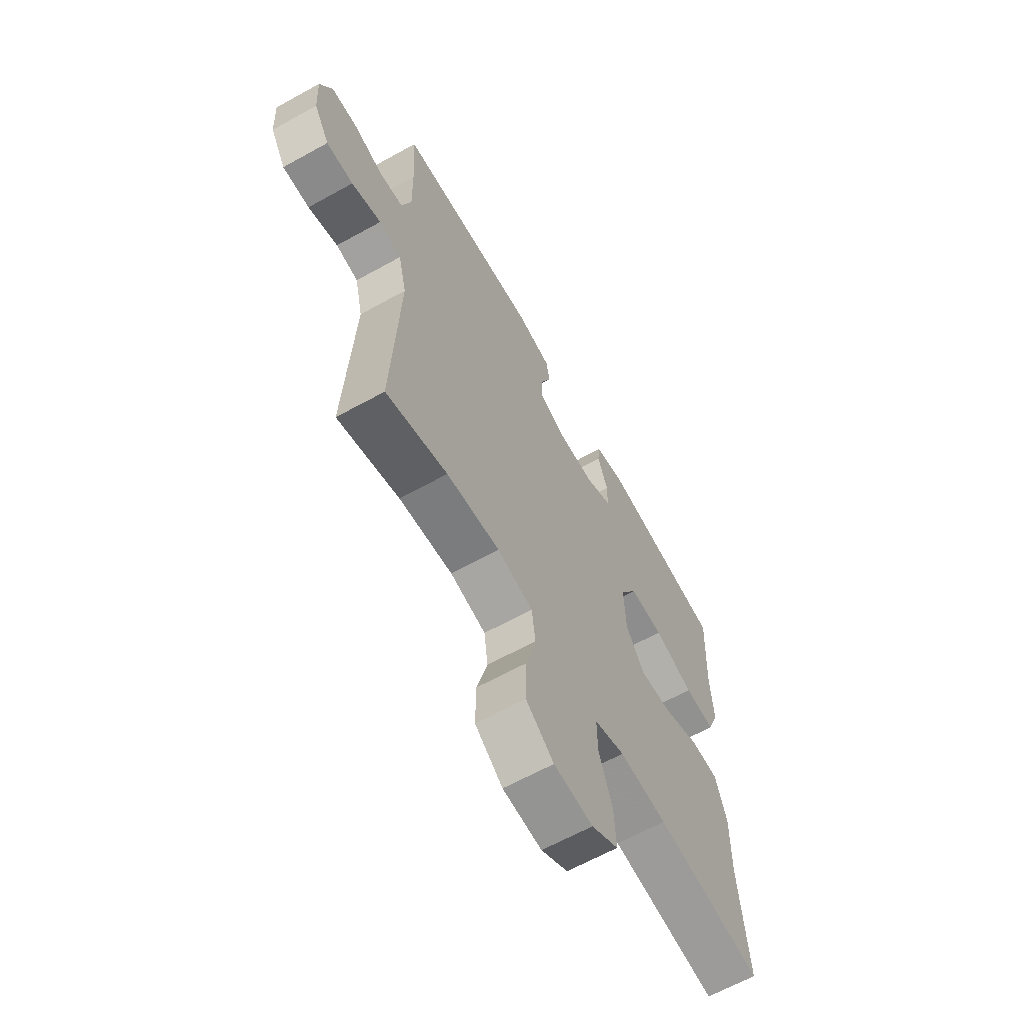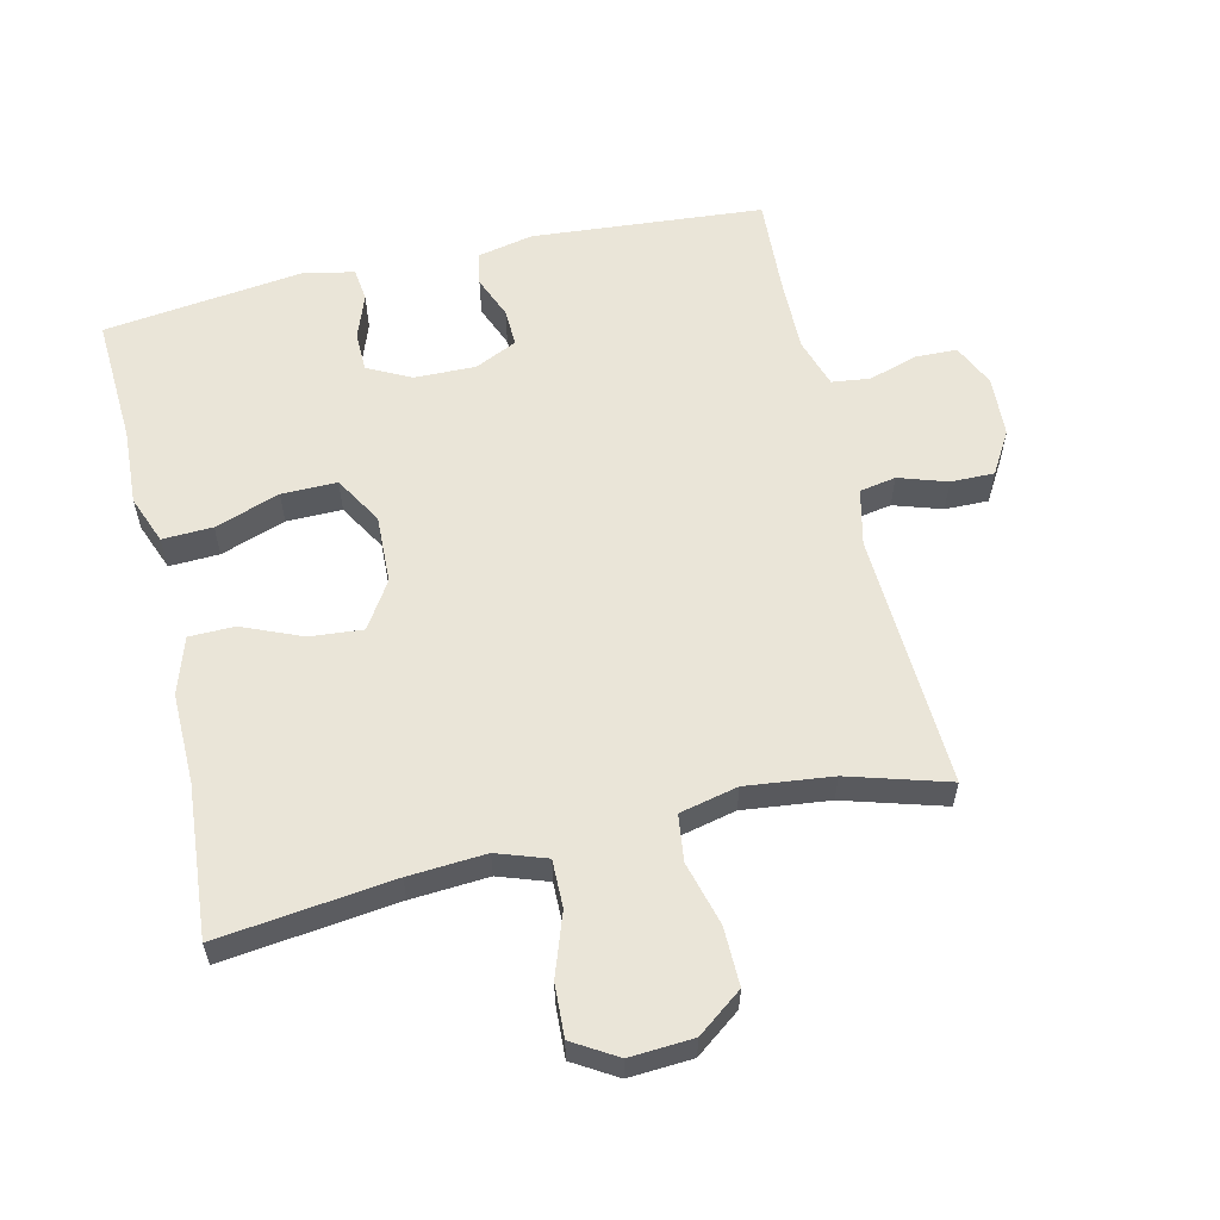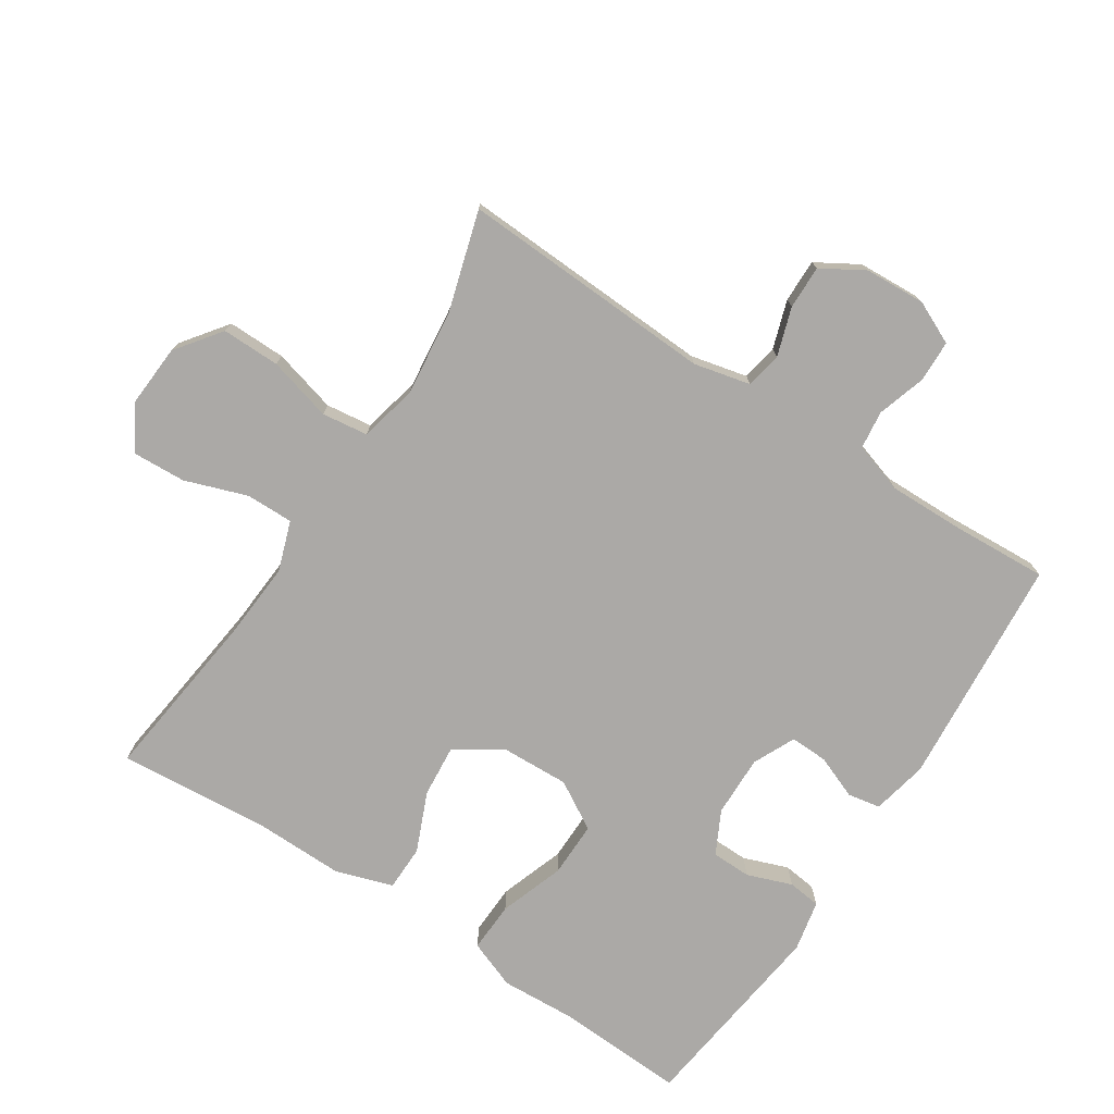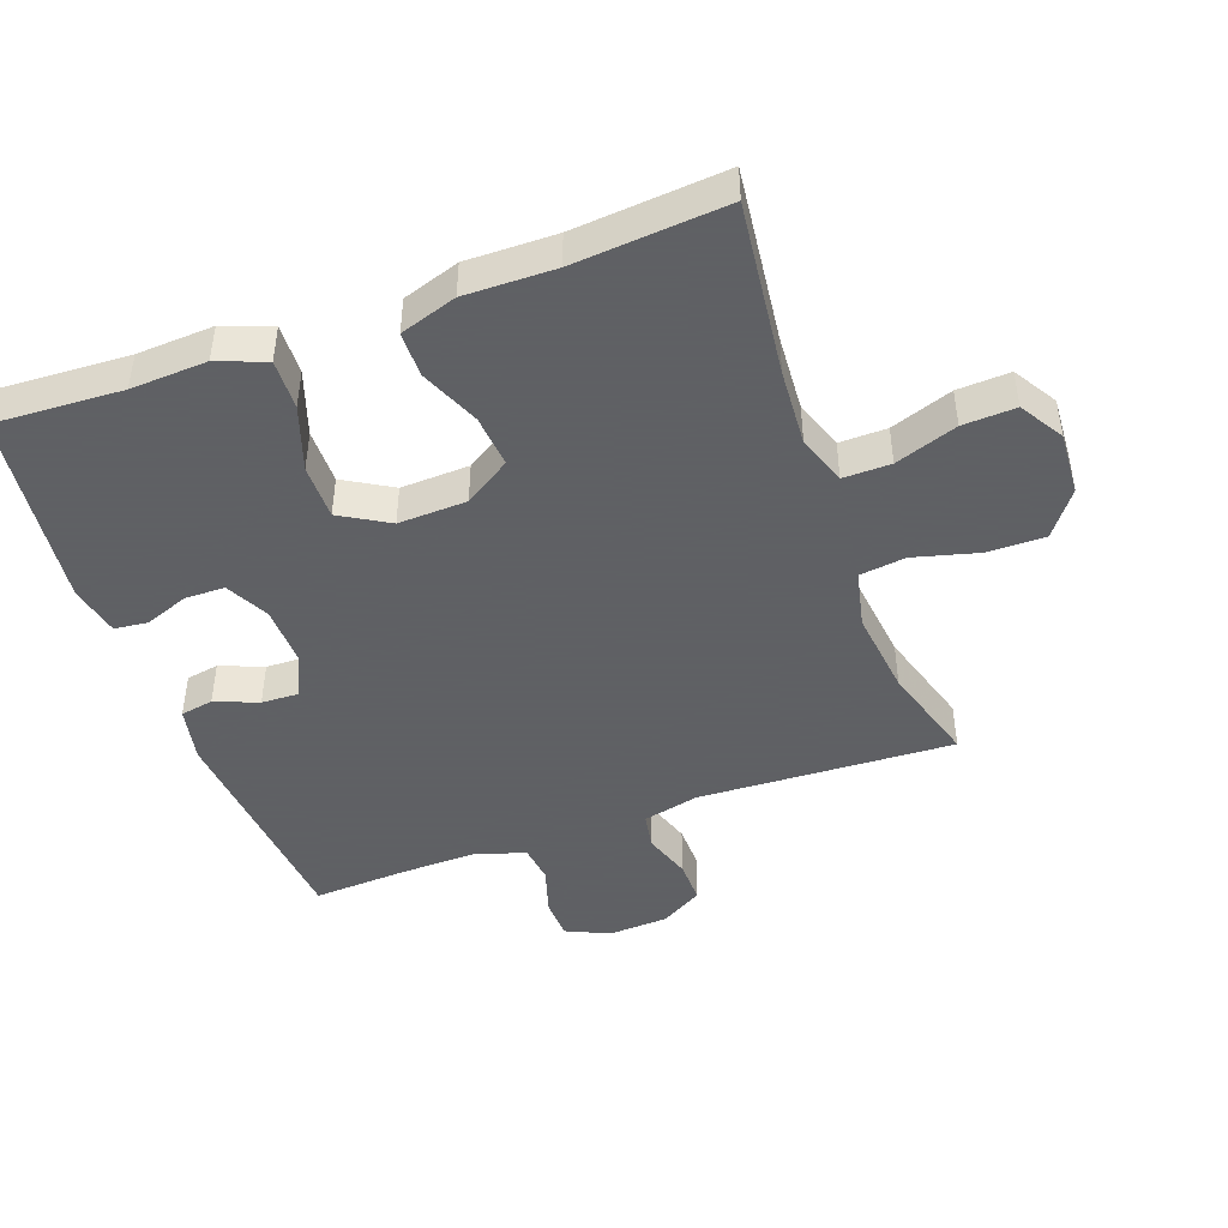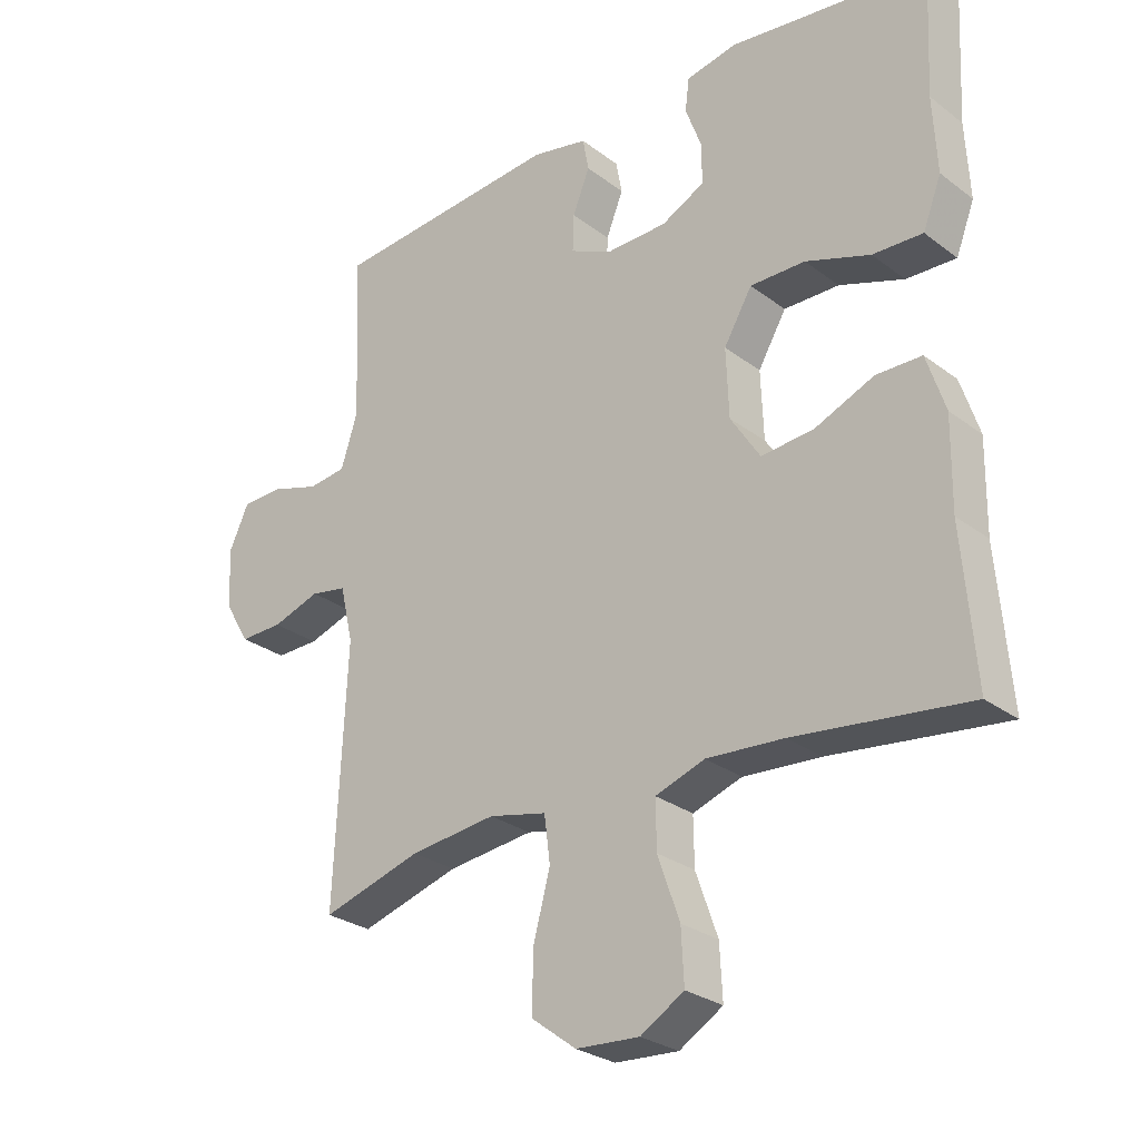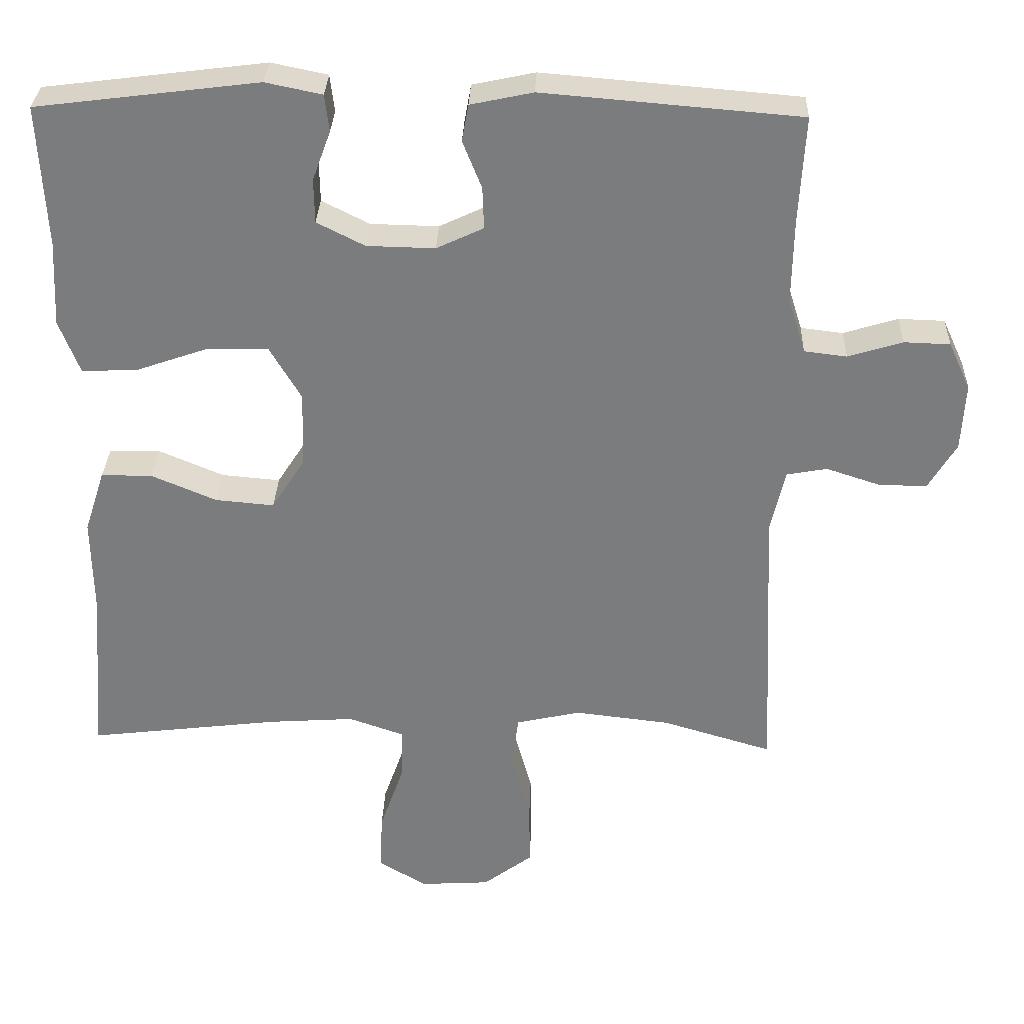
<metadata>
{"format":"obj","ext":"obj","renderer":"f3d","projection":"perspective","resolution":1024,"background":"white","views":[{"elev":-64.1,"azim":-60.8,"up":"+Z"},{"elev":58.7,"azim":166.8,"up":"+Y"},{"elev":-75.6,"azim":-123.1,"up":"+Y"},{"elev":-45.3,"azim":110.0,"up":"+Y"},{"elev":-27.6,"azim":41.2,"up":"+Z"},{"elev":31.1,"azim":-178.0,"up":"+Z"}]}
</metadata>
<code>
v -0.5 0.07 0.5
v -0.15 0.07 0.529
v -0.065 0.07 0.511
v -0.056 0.07 0.461
v -0.082 0.07 0.396
v -0.084 0.07 0.339
v -0.02 0.07 0.309
v 0.073 0.07 0.311
v 0.138 0.07 0.344
v 0.139 0.07 0.404
v 0.114 0.07 0.472
v 0.12 0.07 0.522
v 0.197 0.07 0.538
v 0.5 0.07 0.5
v 0.49 0.07 0.306
v 0.496 0.07 0.19
v 0.468 0.07 0.117
v 0.392 0.07 0.12
v 0.294 0.07 0.154
v 0.21 0.07 0.155
v 0.167 0.07 0.082
v 0.171 0.07 -0.022
v 0.216 0.07 -0.092
v 0.296 0.07 -0.085
v 0.386 0.07 -0.047
v 0.455 0.07 -0.048
v 0.483 0.07 -0.134
v 0.481 0.07 -0.27
v 0.5 0.07 -0.5
v 0.236 0.07 -0.468
v 0.119 0.07 -0.46
v 0.044 0.07 -0.486
v 0.045 0.07 -0.558
v 0.078 0.07 -0.652
v 0.082 0.07 -0.732
v 0.016 0.07 -0.772
v -0.08 0.07 -0.766
v -0.148 0.07 -0.715
v -0.147 0.07 -0.627
v -0.121 0.07 -0.53
v -0.13 0.07 -0.46
v -0.218 0.07 -0.44
v -0.349 0.07 -0.455
v -0.5 0.07 -0.5
v -0.482 0.07 -0.113
v -0.502 0.07 -0.027
v -0.557 0.07 -0.017
v -0.63 0.07 -0.041
v -0.696 0.07 -0.042
v -0.734 0.07 0.022
v -0.739 0.07 0.114
v -0.709 0.07 0.179
v -0.646 0.07 0.181
v -0.572 0.07 0.158
v -0.514 0.07 0.165
v -0.49 0.07 0.241
v -0.492 0.07 0.356
v -0.5 0 0.5
v -0.15 0 0.529
v -0.065 0 0.511
v -0.056 0 0.461
v -0.082 0 0.396
v -0.084 0 0.339
v -0.02 0 0.309
v 0.073 0 0.311
v 0.138 0 0.344
v 0.139 0 0.404
v 0.114 0 0.472
v 0.12 0 0.522
v 0.197 0 0.538
v 0.5 0 0.5
v 0.49 0 0.306
v 0.496 0 0.19
v 0.468 0 0.117
v 0.392 0 0.12
v 0.294 0 0.154
v 0.21 0 0.155
v 0.167 0 0.082
v 0.171 0 -0.022
v 0.216 0 -0.092
v 0.296 0 -0.085
v 0.386 0 -0.047
v 0.455 0 -0.048
v 0.483 0 -0.134
v 0.481 0 -0.27
v 0.5 0 -0.5
v 0.236 0 -0.468
v 0.119 0 -0.46
v 0.044 0 -0.486
v 0.045 0 -0.558
v 0.078 0 -0.652
v 0.082 0 -0.732
v 0.016 0 -0.772
v -0.08 0 -0.766
v -0.148 0 -0.715
v -0.147 0 -0.627
v -0.121 0 -0.53
v -0.13 0 -0.46
v -0.218 0 -0.44
v -0.349 0 -0.455
v -0.5 0 -0.5
v -0.482 0 -0.113
v -0.502 0 -0.027
v -0.557 0 -0.017
v -0.63 0 -0.041
v -0.696 0 -0.042
v -0.734 0 0.022
v -0.739 0 0.114
v -0.709 0 0.179
v -0.646 0 0.181
v -0.572 0 0.158
v -0.514 0 0.165
v -0.49 0 0.241
v -0.492 0 0.356
f 52 53 54
f 51 52 54
f 50 51 54
f 49 50 54
f 48 49 54
f 47 48 54
f 46 47 54 55
f 45 46 55 56
f 43 44 45
f 45 56 57
f 43 45 57
f 42 43 57
f 38 39 40
f 37 38 40
f 36 37 40
f 35 36 40
f 34 35 40
f 33 34 40
f 32 33 40 41
f 57 1 2
f 42 57 2
f 41 42 2
f 32 41 2
f 31 32 2
f 26 27 28
f 25 26 28
f 24 25 28
f 28 29 30
f 24 28 30
f 23 24 30
f 17 18 19
f 16 17 19
f 15 16 19
f 14 15 19
f 13 14 19
f 12 13 19
f 11 12 19
f 10 11 19
f 9 10 19 20
f 8 9 20 21
f 2 3 4 5
f 2 5 6
f 31 2 6
f 30 31 6
f 23 30 6
f 22 23 6
f 7 8 21 22
f 6 7 22
f 111 110 109
f 111 109 108
f 111 108 107
f 111 107 106
f 111 106 105
f 111 105 104
f 112 111 104 103
f 113 112 103 102
f 102 101 100
f 114 113 102
f 114 102 100
f 114 100 99
f 97 96 95
f 97 95 94
f 97 94 93
f 97 93 92
f 97 92 91
f 97 91 90
f 98 97 90 89
f 59 58 114
f 59 114 99
f 59 99 98
f 59 98 89
f 59 89 88
f 85 84 83
f 85 83 82
f 85 82 81
f 87 86 85
f 87 85 81
f 87 81 80
f 76 75 74
f 76 74 73
f 76 73 72
f 76 72 71
f 76 71 70
f 76 70 69
f 76 69 68
f 76 68 67
f 77 76 67 66
f 78 77 66 65
f 62 61 60 59
f 63 62 59
f 63 59 88
f 63 88 87
f 63 87 80
f 63 80 79
f 79 78 65 64
f 79 64 63
f 1 58 59 2
f 2 59 60 3
f 3 60 61 4
f 4 61 62 5
f 5 62 63 6
f 6 63 64 7
f 7 64 65 8
f 8 65 66 9
f 9 66 67 10
f 10 67 68 11
f 11 68 69 12
f 12 69 70 13
f 13 70 71 14
f 14 71 72 15
f 15 72 73 16
f 16 73 74 17
f 17 74 75 18
f 18 75 76 19
f 19 76 77 20
f 20 77 78 21
f 21 78 79 22
f 22 79 80 23
f 23 80 81 24
f 24 81 82 25
f 25 82 83 26
f 26 83 84 27
f 27 84 85 28
f 28 85 86 29
f 29 86 87 30
f 30 87 88 31
f 31 88 89 32
f 32 89 90 33
f 33 90 91 34
f 34 91 92 35
f 35 92 93 36
f 36 93 94 37
f 37 94 95 38
f 38 95 96 39
f 39 96 97 40
f 40 97 98 41
f 41 98 99 42
f 42 99 100 43
f 43 100 101 44
f 44 101 102 45
f 45 102 103 46
f 46 103 104 47
f 47 104 105 48
f 48 105 106 49
f 49 106 107 50
f 50 107 108 51
f 51 108 109 52
f 52 109 110 53
f 53 110 111 54
f 54 111 112 55
f 55 112 113 56
f 56 113 114 57
f 57 114 58 1

</code>
